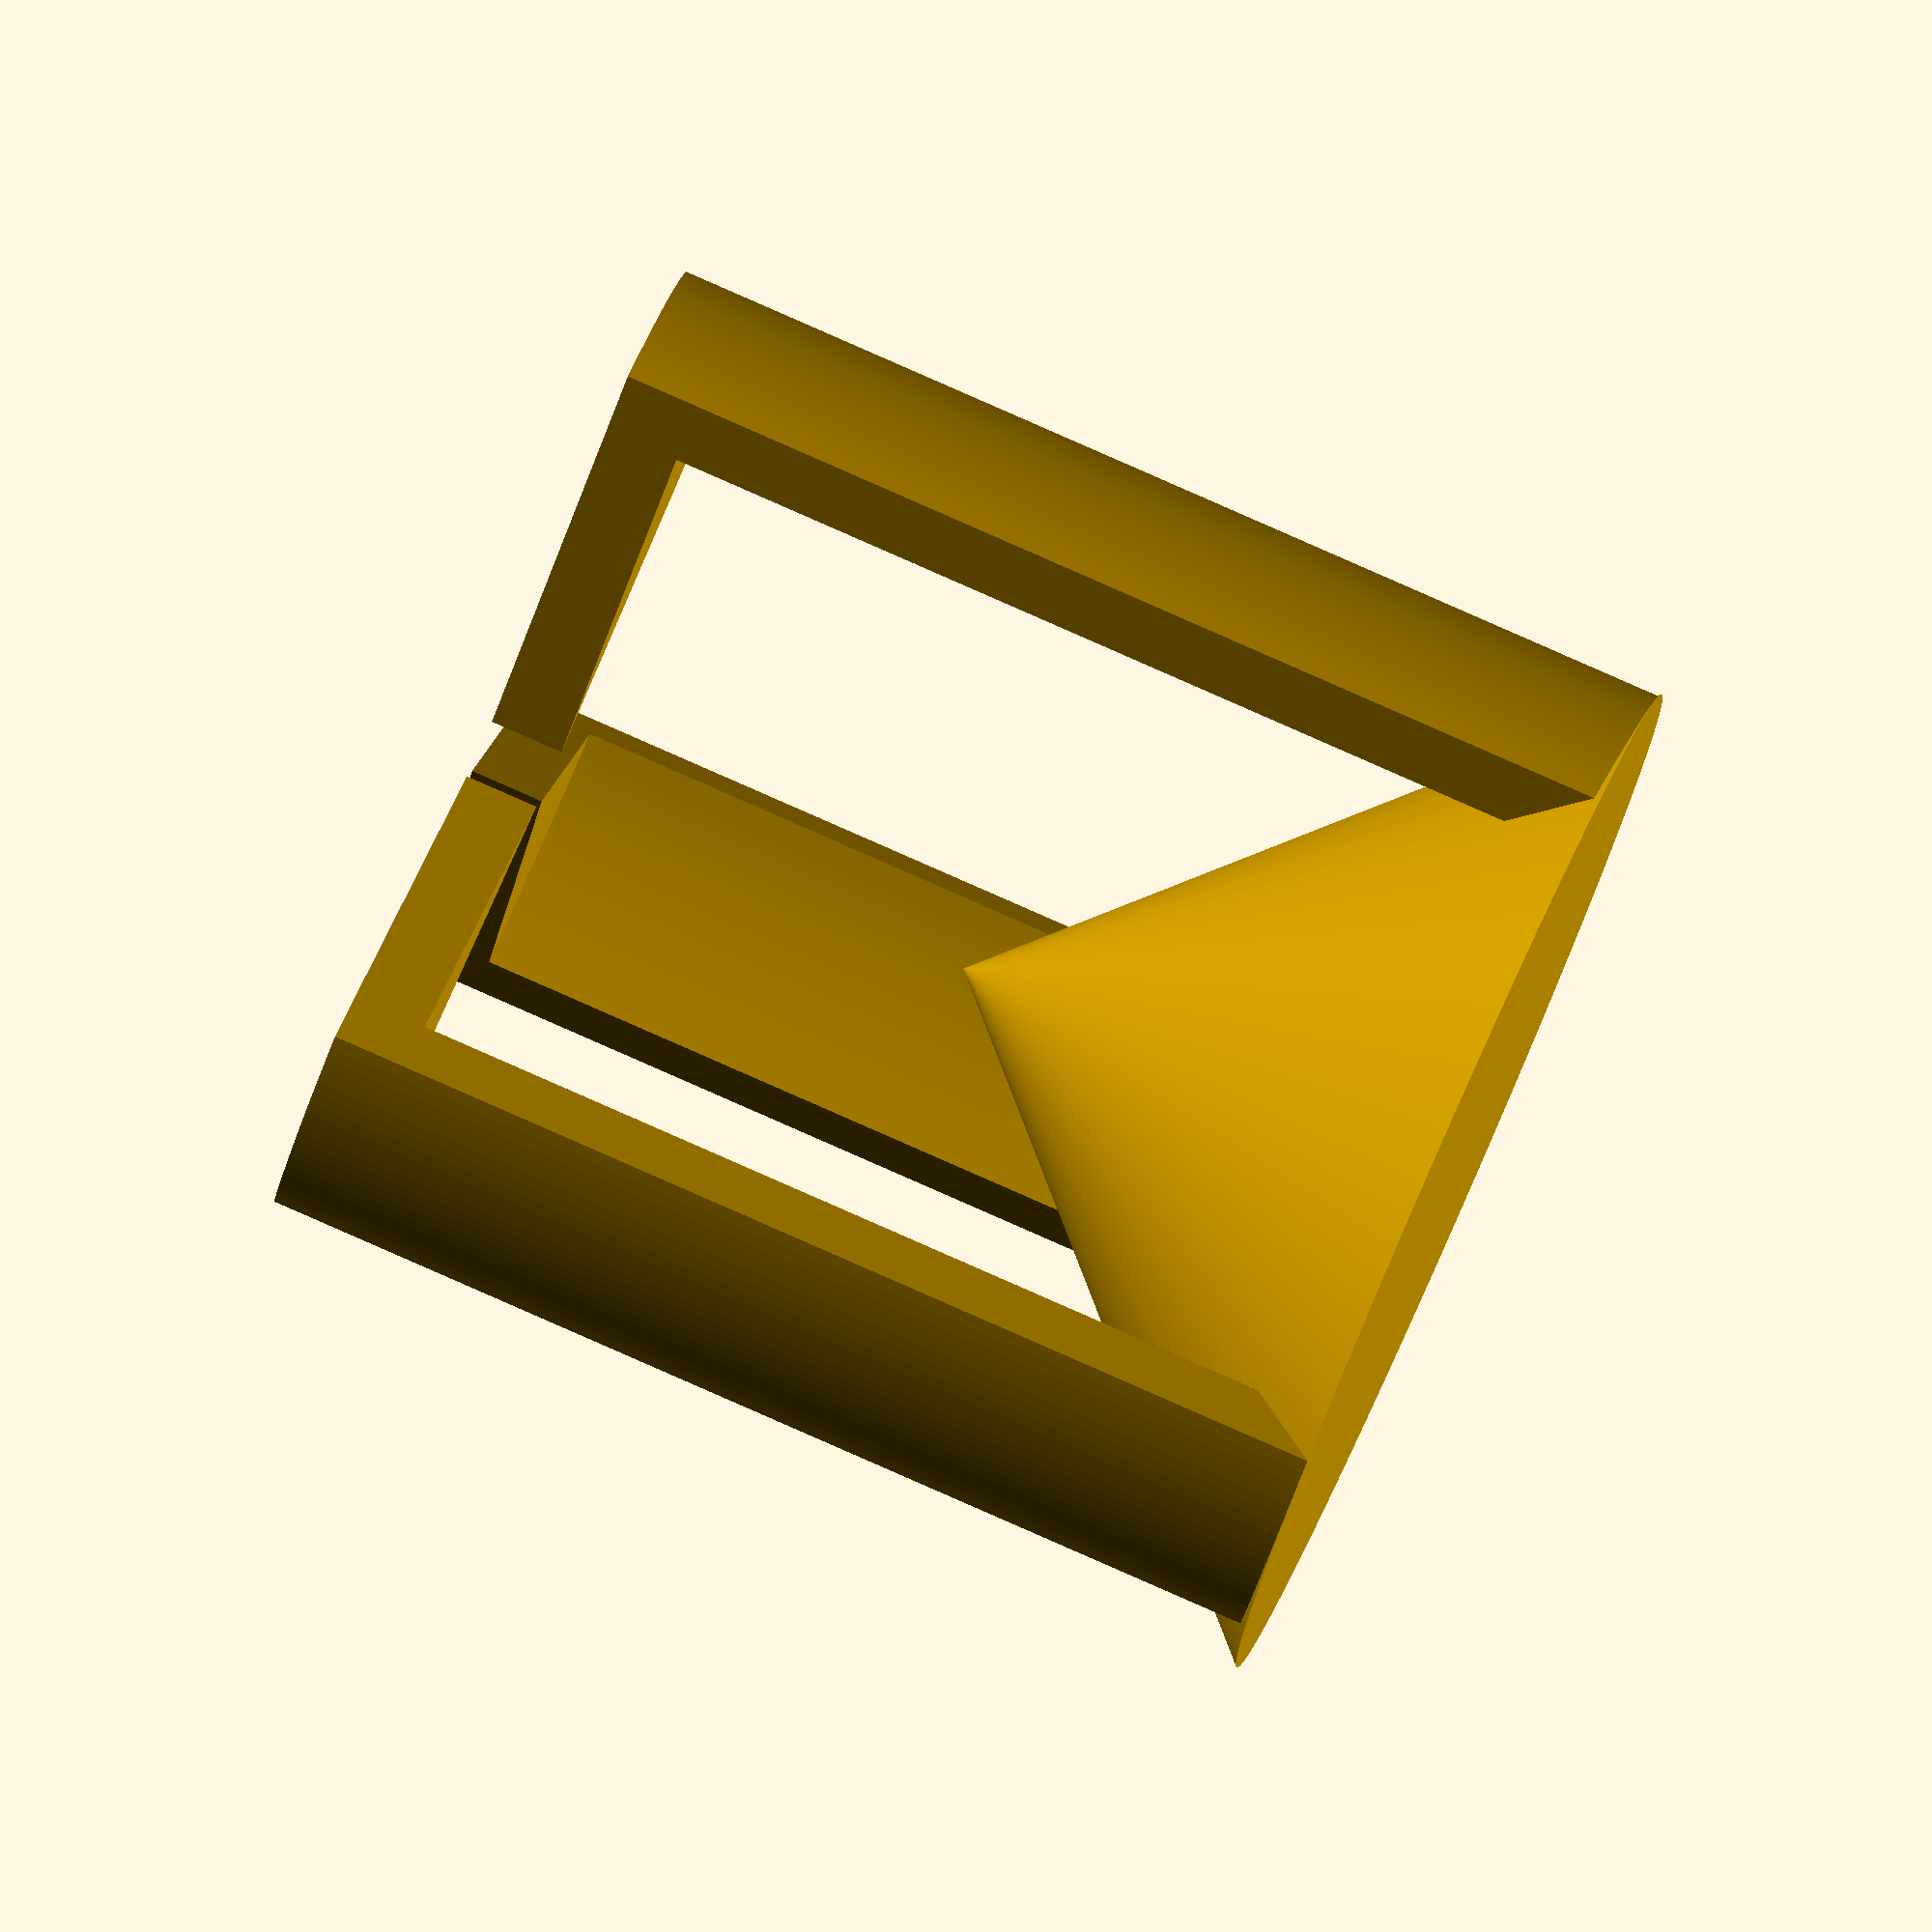
<openscad>
// Generated by SolidPython 1.0.4 on 2020-12-11 15:02:32


translate(v = [0, 0, -24]) {
	union() {
		rotate_extrude($fn = 200, angle = 360) {
			polygon(points = [[0, -14], [0, 0], [-14.0000000000, -14]]);
		}
		rotate(a = [0, 0, 101]) {
			translate(v = [-1.0000000000, 0, 0]) {
				rotate(a = [0, 0, -35]) {
					rotate_extrude($fn = 200, angle = 35) {
						translate(v = [-13.0000000000, 0, 0]) {
							polygon(points = [[0, -14], [2, -14], [2, 12], [13.0000000000, 12], [13.0000000000, 14], [2, 14], [0, 14]]);
						}
					}
				}
			}
		}
		rotate(a = [0, 0, 120]) {
			rotate(a = [0, 0, 101]) {
				translate(v = [-1.0000000000, 0, 0]) {
					rotate(a = [0, 0, -35]) {
						rotate_extrude($fn = 200, angle = 35) {
							translate(v = [-13.0000000000, 0, 0]) {
								polygon(points = [[0, -14], [2, -14], [2, 12], [13.0000000000, 12], [13.0000000000, 14], [2, 14], [0, 14]]);
							}
						}
					}
				}
			}
		}
		rotate(a = [0, 0, 240]) {
			rotate(a = [0, 0, 101]) {
				translate(v = [-1.0000000000, 0, 0]) {
					rotate(a = [0, 0, -35]) {
						rotate_extrude($fn = 200, angle = 35) {
							translate(v = [-13.0000000000, 0, 0]) {
								polygon(points = [[0, -14], [2, -14], [2, 12], [13.0000000000, 12], [13.0000000000, 14], [2, 14], [0, 14]]);
							}
						}
					}
				}
			}
		}
	}
}
/***********************************************
*********      SolidPython code:      **********
************************************************
 
from solid import *
from solid.utils import *
#from ..Junction.Junction import create_junction
from Junction.Junction import create_junction
import os
import toml
from math import *
import random

# TODO: consider vortex emitter if energy requirements aren't too much. also consider vortex emitter with a
#       circular refracting plate for near atomization (is this even better or does it cause too much
#       pressure loss compared to direct emitting against a 'backboard', just offsets the same effect?)


def create_nozzle(junction, junction_params, nozzle_diameter, drop_down_depth,
                  angle_of_attack, insertion_distance, insertion_rotation, insertion_thickness):
    '''
    takes a fully constructed T junction object and 
    nozzle parameters to create a 2 part refracting emitter
    PARAMETERS:
        junction: fully constructed junction object
        nozzle_diameter: diamter of nozzle (relatively macro since refracting)
        drop_down_depth: the distance the refracting cone will span, 
                         is proportional to flex hinge plasticity.
        angle_of_attack: the angle of the cone which will set the cone's base circle radius.
        insertion_distance:
        insertion_rotation:
        insertion_thickness:
    RETURNS:
        nozzle: a fully constructed nozzle
        refracting_plate: a snap on refracting cone for atomizing the 
                          nozzle output with proportional pressure loss 
                          from the nozzle
    '''
    # localize junction_param dictionary items
    wall_thickness = junction_params.get('wall_thickness')
    length = junction_params.get('length')
    junction_diameter = junction_params.get('tube_diameter')

    # orient drop down depth to keep parameters intuitive
    drop_down_depth = -1*drop_down_depth

    # create the nozzle object
    # the nozzle will tap into the junction
    nozzle = cylinder(junction_diameter/2, wall_thickness,
                      center=True, segments=200)
    nozzle = nozzle - hole()(cylinder(nozzle_diameter/2,
                                      wall_thickness, center=True, segments=200))

    # center to z axis
    nozzle = down(wall_thickness/2)(nozzle)

    # join the nozzle object with the junction
    nozzle = down(length)(nozzle)
    nozzle = junction + nozzle

    # create the refracting cone
    cone_width = drop_down_depth*tan(radians(angle_of_attack))
    cone = polygon([
        [0, drop_down_depth],
        [0, 0],
        [cone_width, drop_down_depth]
    ])
    # NOTE: changing segments here may be interesting (pyramid vs cone)
    cone = rotate_extrude(segments=200)(cone)

    # create the snap-on triangular prism joints
    # TODO: goes up too high given length and tube_diameter+2*wall_thickness
    # TODO: test
    poly_joint = polygon([
        [0,                                         drop_down_depth],
        [insertion_thickness,                       drop_down_depth],
        [insertion_thickness,                       length - 2*insertion_thickness],
        [-1*cone_width/2+insertion_thickness+insertion_distance, length - 2*insertion_thickness],
        [-1*cone_width/2+insertion_thickness+insertion_distance, length - insertion_thickness],
        [insertion_thickness,                       length-insertion_thickness],
        [0,                                         length-insertion_thickness],
    ])

    # orient the thin side to the cone to create a
    # secondary refracting surface from the pillars
    poly_joint = left(-1*cone_width/2 + insertion_thickness +
                      insertion_distance)(poly_joint)

    # rotate the polygon to create the snap-ons
    joint = rotate_extrude(insertion_rotation, segments=200)(poly_joint)

    joint = rotate([0, 0, -1*insertion_rotation])(joint)

    # recenter because of weird rotate_extrude
    # joint = right(insertion_thickness/2)(joint)

    # offset by cone base distance (trig calc it) but leave
    # insertion_distance to create insert from nozzle
    # was junction_diameter -> cone_width
    joint = right(cone_width/2+insertion_thickness+insertion_distance)(joint)

    # set random to increase spray distribution wrt other
    # emitters and junction-tubing alignment
    joint = rotate([0, 0, random.randint(0, 120)])(joint)

    # assemble the refracting cone and joints
    refracting_plate = cone + joint
    # create 3 of them for some symmetric stability
    refracting_plate = refracting_plate + rotate([0, 0, 120])(joint)
    refracting_plate = refracting_plate + rotate([0, 0, 240])(joint)

    # move down to align with nozzle
    refracting_plate = down(length+junction_diameter)(refracting_plate)
    # subtract the snap-ons from the nozzle body to create the junction cavities
    nozzle = nozzle - refracting_plate

    # TODO: integrate into one part using tree supports in print, 
    #       increase insertion to rectangle instead of triangle
    return nozzle,  refracting_plate


# TODO: extract this to solid library locally, update Corallus-Caninus fork and push
def render_object(render_object, filename):
    '''
    creates a .stl and .scad solution for the given solidpython OpenSCAD object
    PARAMETERS:
        render_object: the OpenSCAD object
        filename: a string for the file to be saved
    '''
    scad_render_to_file(render_object, filename + ".scad")
    # render with OpenSCAD
    print("Openscad is now rendering the solution..")
    os.system("start ../OpenSCAD/openscad.exe -o " +
              filename + ".stl " + filename + ".scad")


if __name__ == '__main__':
    # peek into junctions configuration
    junction_config = toml.load("../Junction/configuration.toml")
    # load nozzle and refracting plate configuration
    config = toml.load("configuration.toml")

    # build the objects
    junction = create_junction(**junction_config)
    # dont double splat junction_config since we want the dict object
    nozzle, refracting_plate = create_nozzle(
        junction, junction_config, **config)

    # render the object solutions
    render_object(nozzle, "nozzle")
    render_object(refracting_plate, "refracting_plate")
 
 
************************************************/

</openscad>
<views>
elev=96.0 azim=172.7 roll=66.3 proj=o view=solid
</views>
